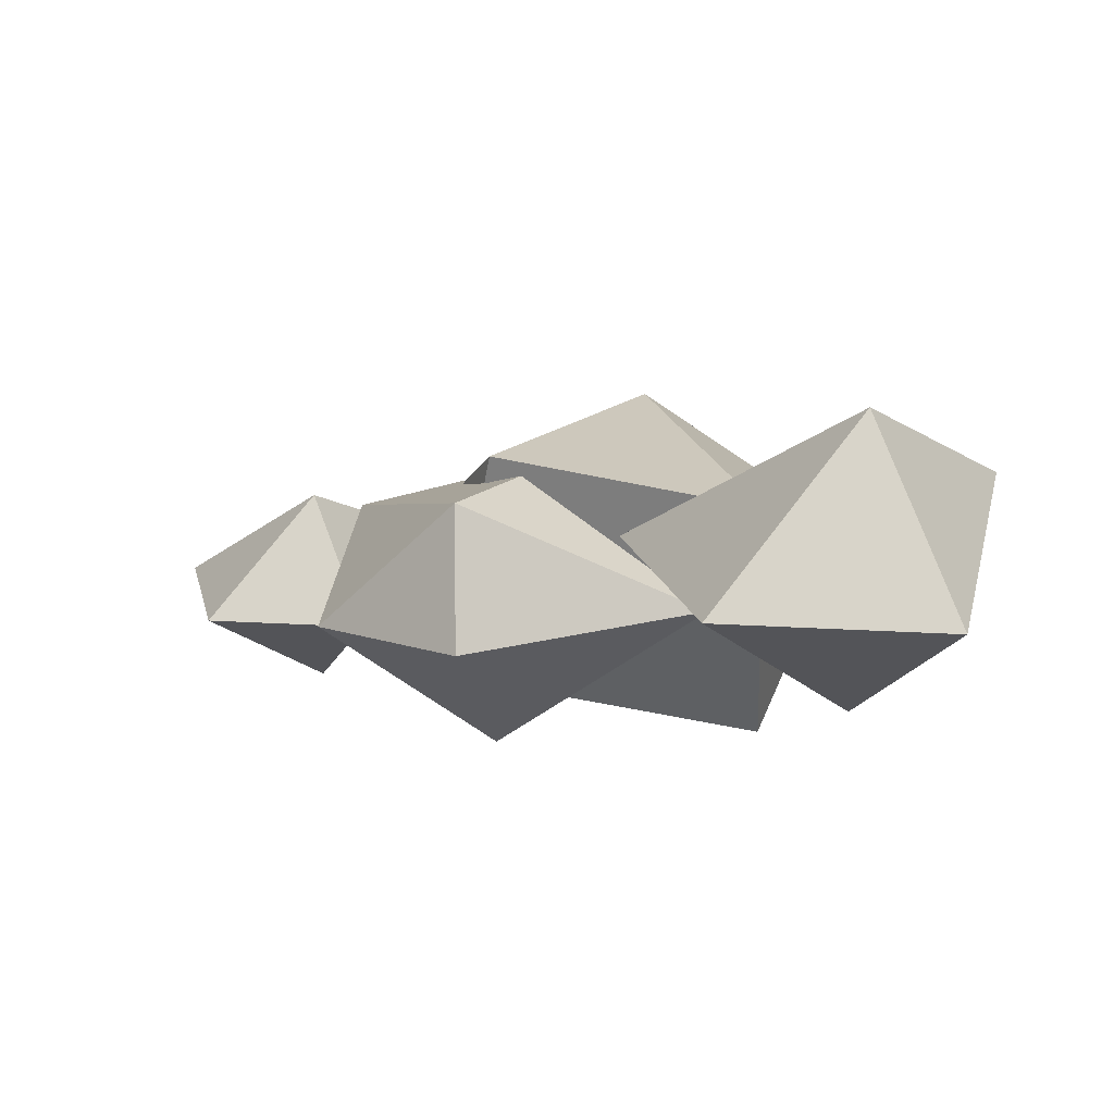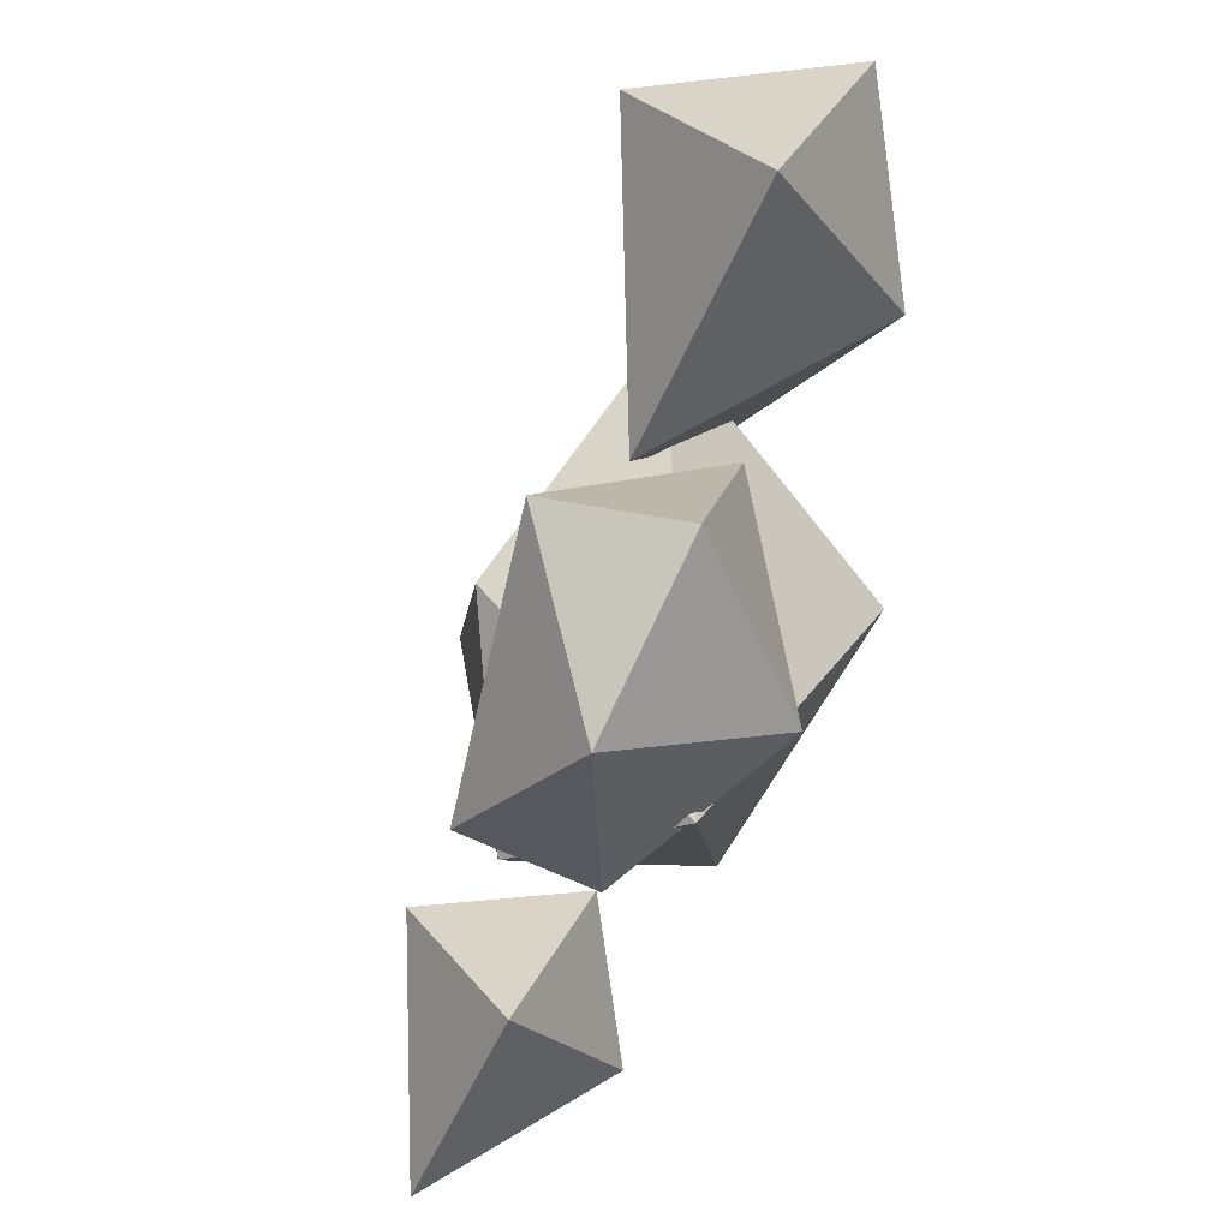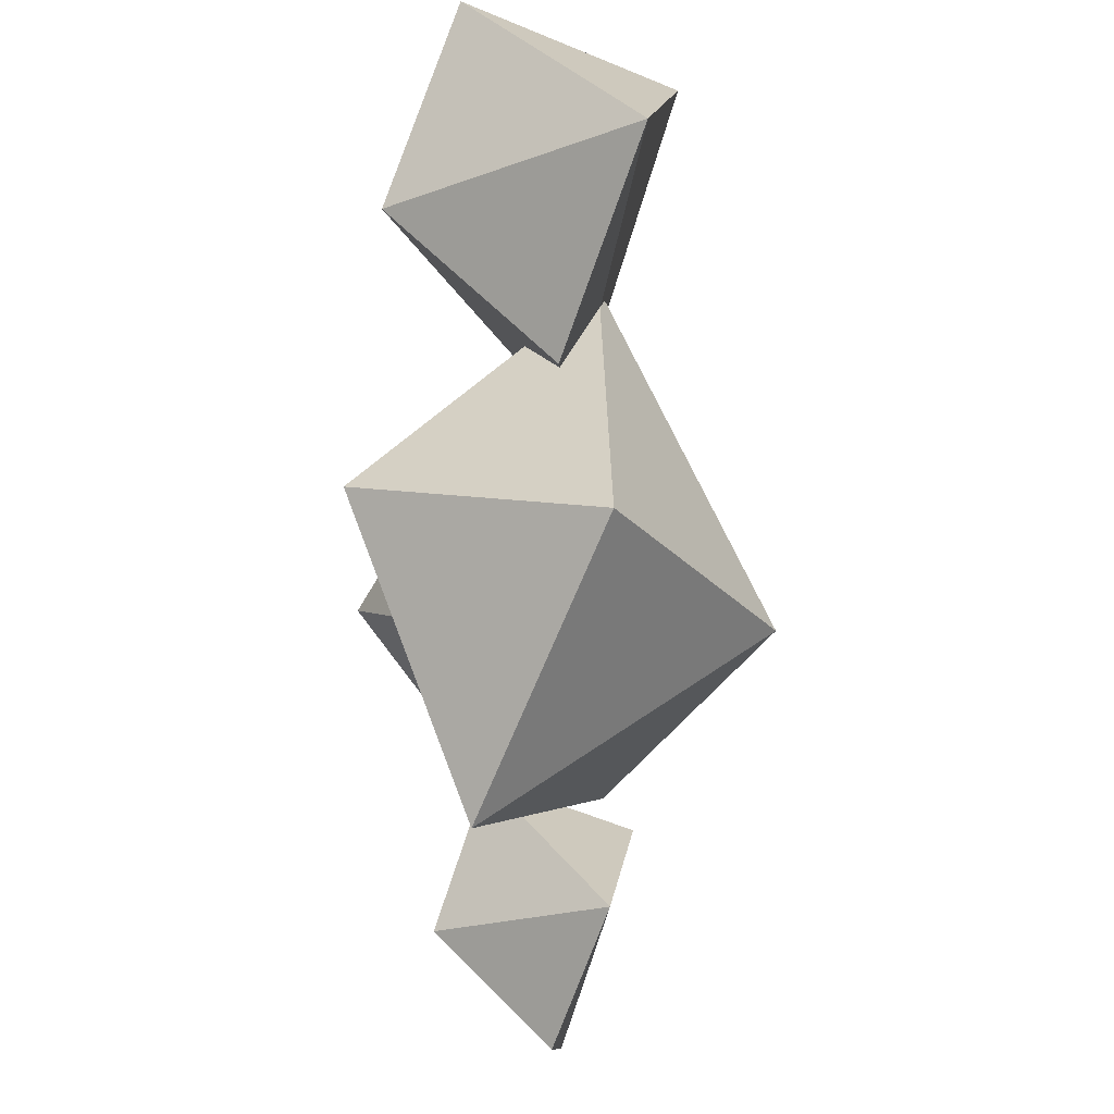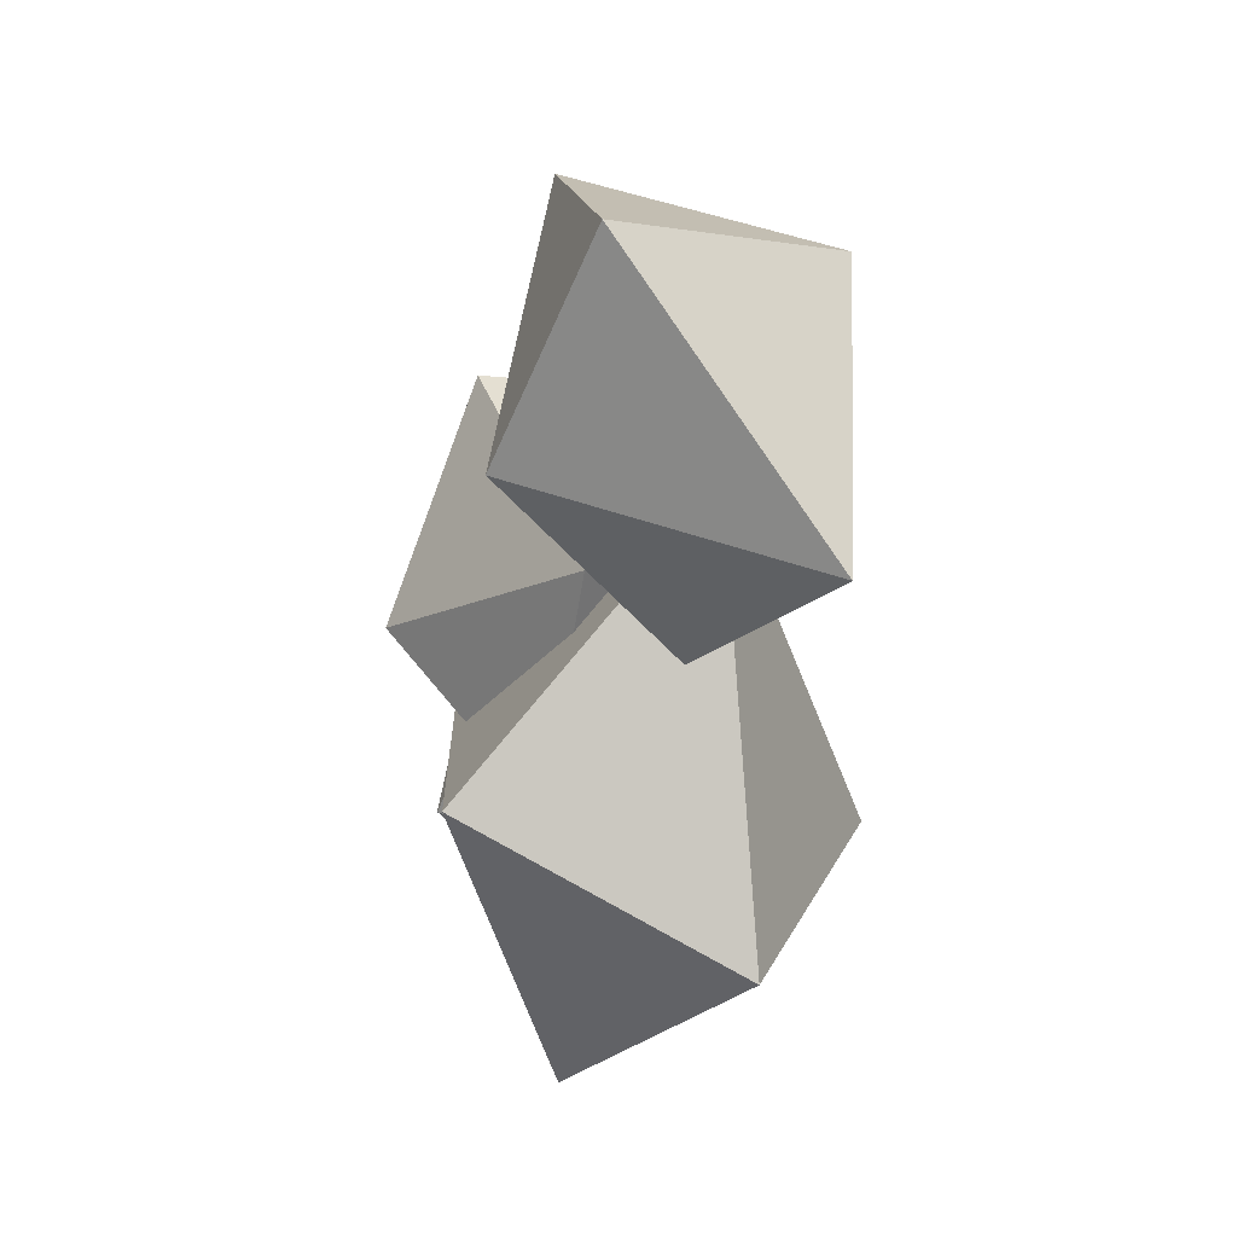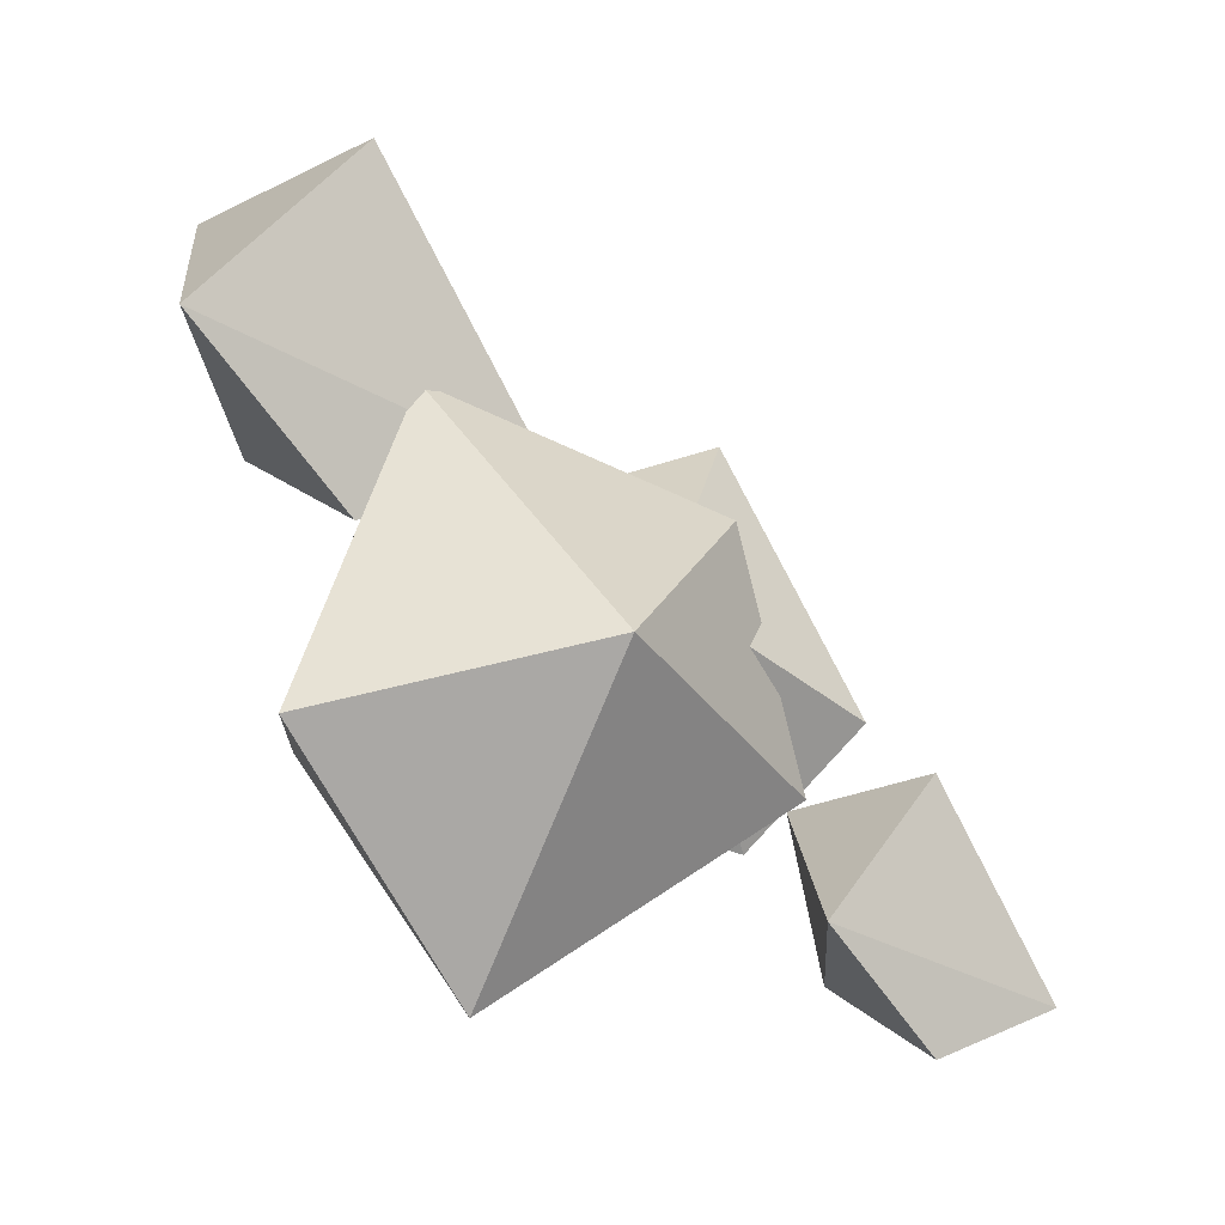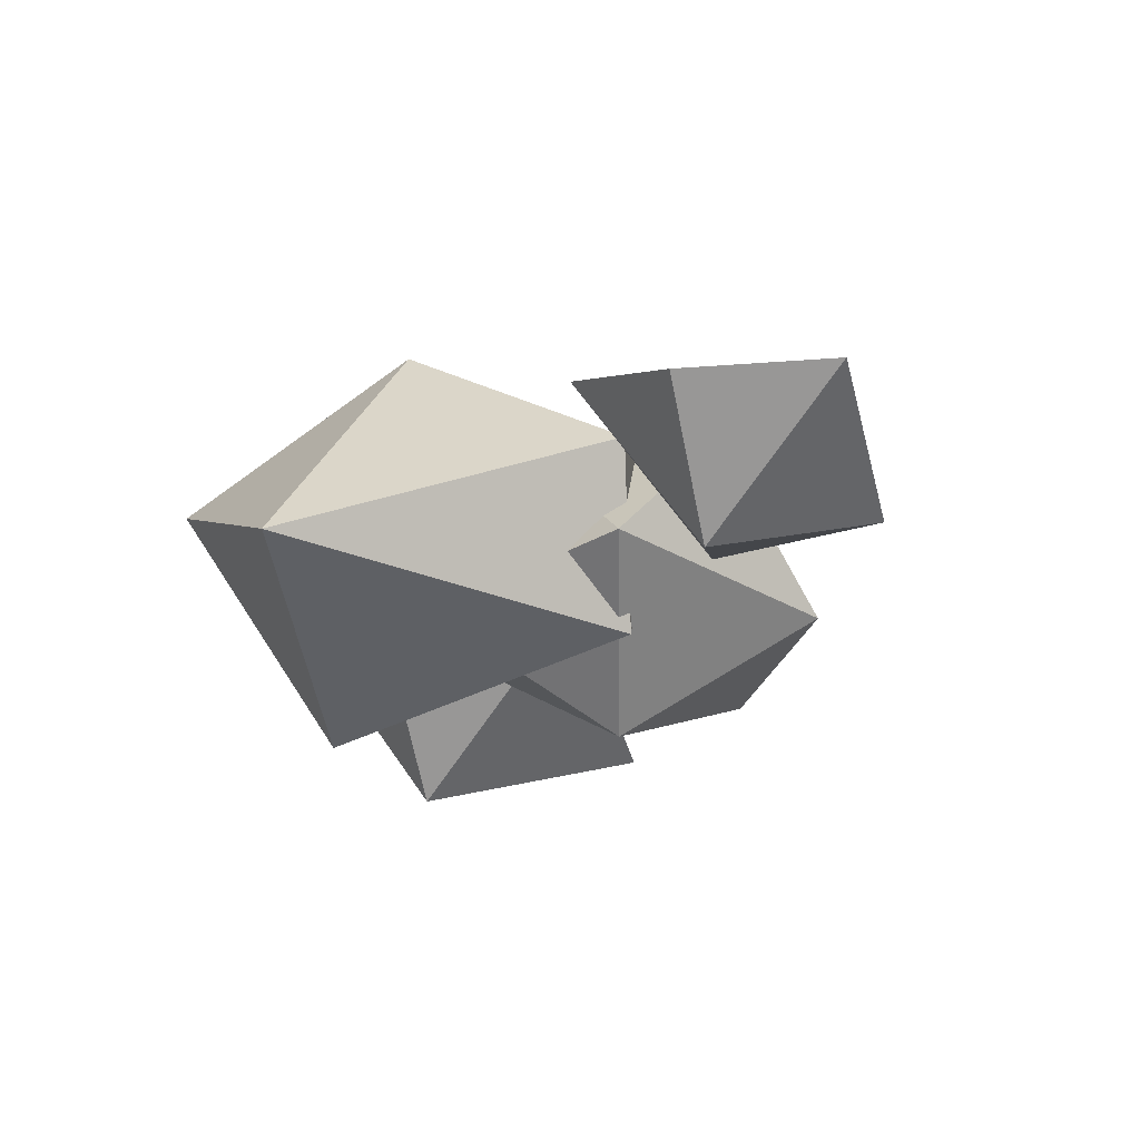
<metadata>
{"format":"obj","ext":"obj","renderer":"f3d","projection":"perspective","resolution":1024,"background":"white","views":[{"elev":-3.4,"azim":3.3,"up":"+Y"},{"elev":42.0,"azim":-68.4,"up":"+Z"},{"elev":-41.8,"azim":89.9,"up":"+Z"},{"elev":10.4,"azim":78.3,"up":"+Z"},{"elev":-35.1,"azim":150.6,"up":"+Z"},{"elev":-21.9,"azim":-148.1,"up":"+Y"}]}
</metadata>
<code>
o rock_sm2_01
v -0.09447 -0.0813 -0.03103
v 0.2472 0.04862 -0.1392
v -0.04909 0.09147 0.08447
v -0.1242 0.04829 -0.0882
v 0.07177 -0.0408 -0.2556
v 0.07107 0.1634 -0.08987
v 0.1658 -0.1287 -0.04448
v 0.1661 0.04358 0.1513
v -0.06628 0.04595 0.1856
v 0.05657 -0.04817 -0.07595
v -0.1828 -0.04401 0.1014
v -0.06429 -0.06886 0.1966
v 0.1233 -0.03239 0.09302
v -0.04776 -0.1355 0.02948
v 0.0143 0.102 -0.001405
v -0.166 0.06215 -0.02286
v -0.1214 -0.02563 -0.09318
f 7 8 1
f 1 8 3
f 7 2 8
f 1 3 4
f 1 4 5
f 2 5 6
f 8 2 6
f 3 8 6
f 4 3 6
f 5 4 6
f 7 5 2
f 5 7 1
f 15 16 9
f 9 16 11
f 15 10 17
f 9 11 12
f 9 12 13
f 10 13 14
f 17 10 14
f 11 17 14
f 12 11 14
f 13 12 14
f 16 17 11
f 16 15 17
f 15 13 10
f 13 15 9
o rock_sm2_02
v 0.05533 0.02474 0.1278
v 0.2977 -0.05627 0.314
v 0.1931 0.01474 0.04538
v 0.1173 -0.04899 0.3342
v 0.227 -0.11 0.1672
v 0.2348 0.1026 0.2919
v 0.3448 0.07316 0.1195
f 23 24 18
f 18 24 20
f 23 19 24
f 19 21 22
f 24 19 22
f 20 24 22
f 18 20 22
f 21 18 22
f 23 21 19
f 21 23 18
o rock_sm_02
v -0.3408 0.01773 -0.1718
v -0.1671 -0.04032 -0.03832
v -0.2421 0.01056 -0.2308
v -0.2965 -0.0351 -0.02383
v -0.2178 -0.07881 -0.1435
v -0.2122 0.07351 -0.05415
v -0.1334 0.05243 -0.1777
f 30 31 25
f 25 31 27
f 30 26 31
f 26 28 29
f 31 26 29
f 27 31 29
f 25 27 29
f 28 25 29
f 30 28 26
f 28 30 25

</code>
